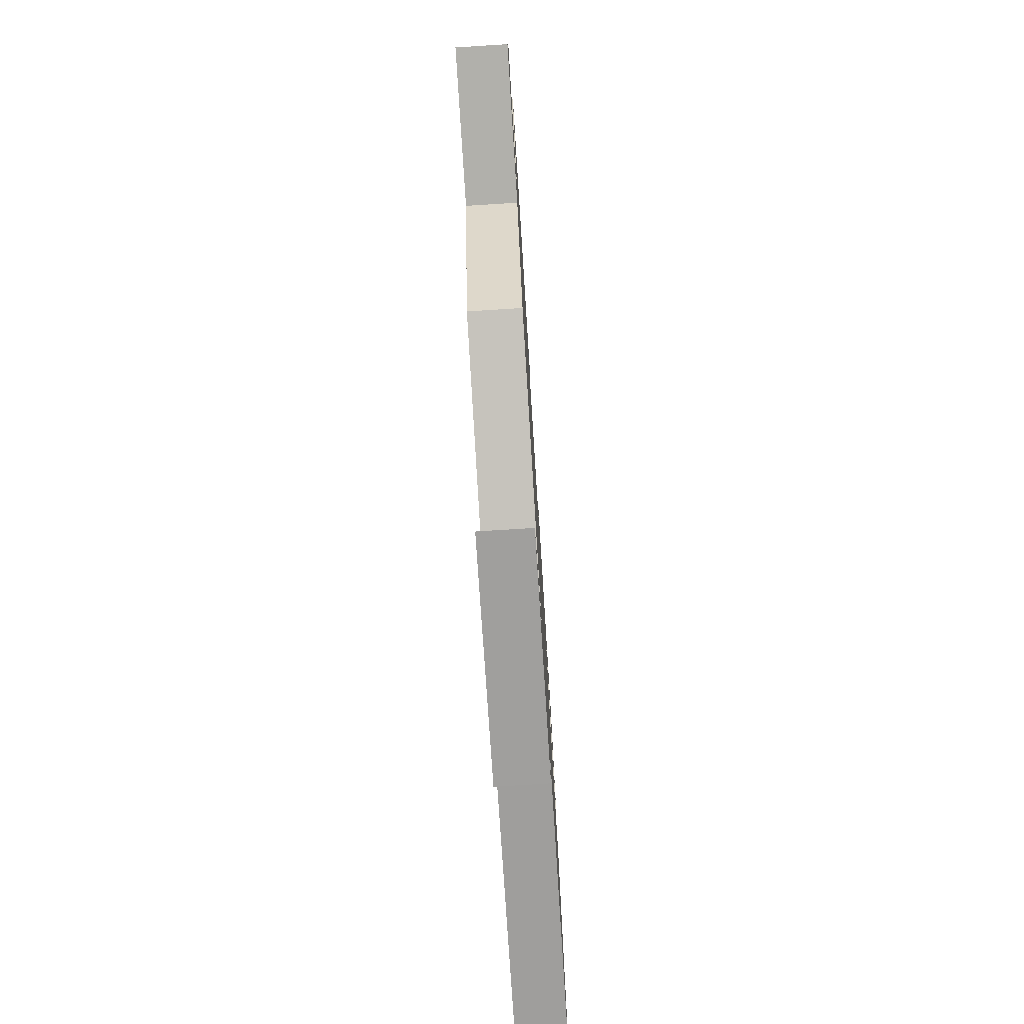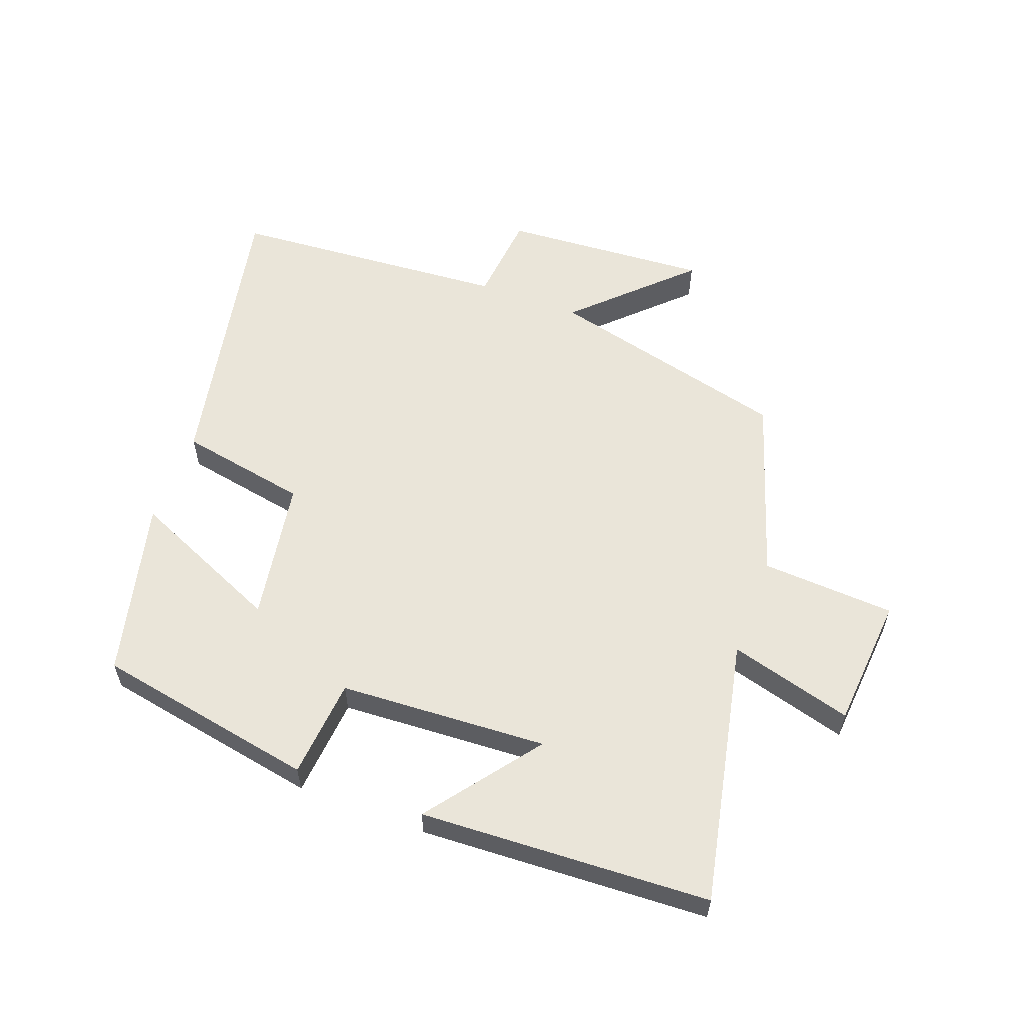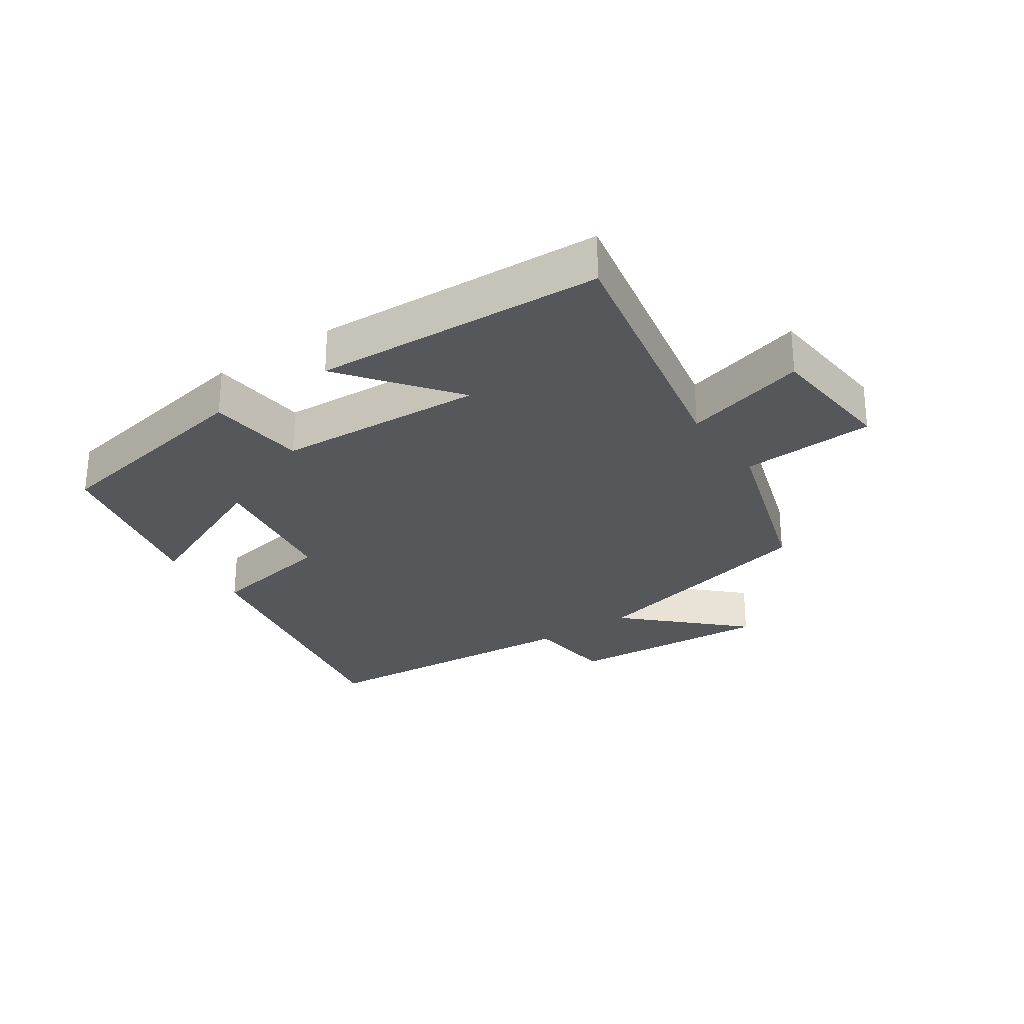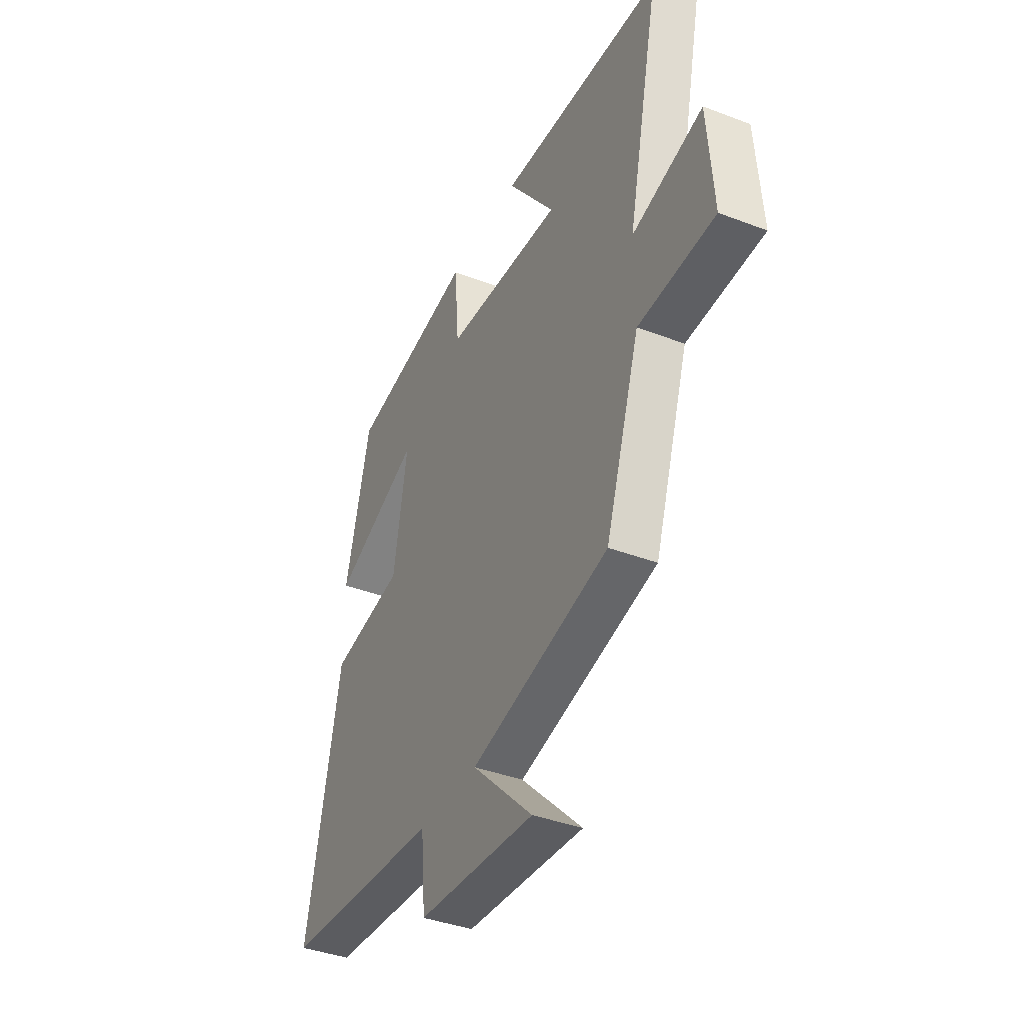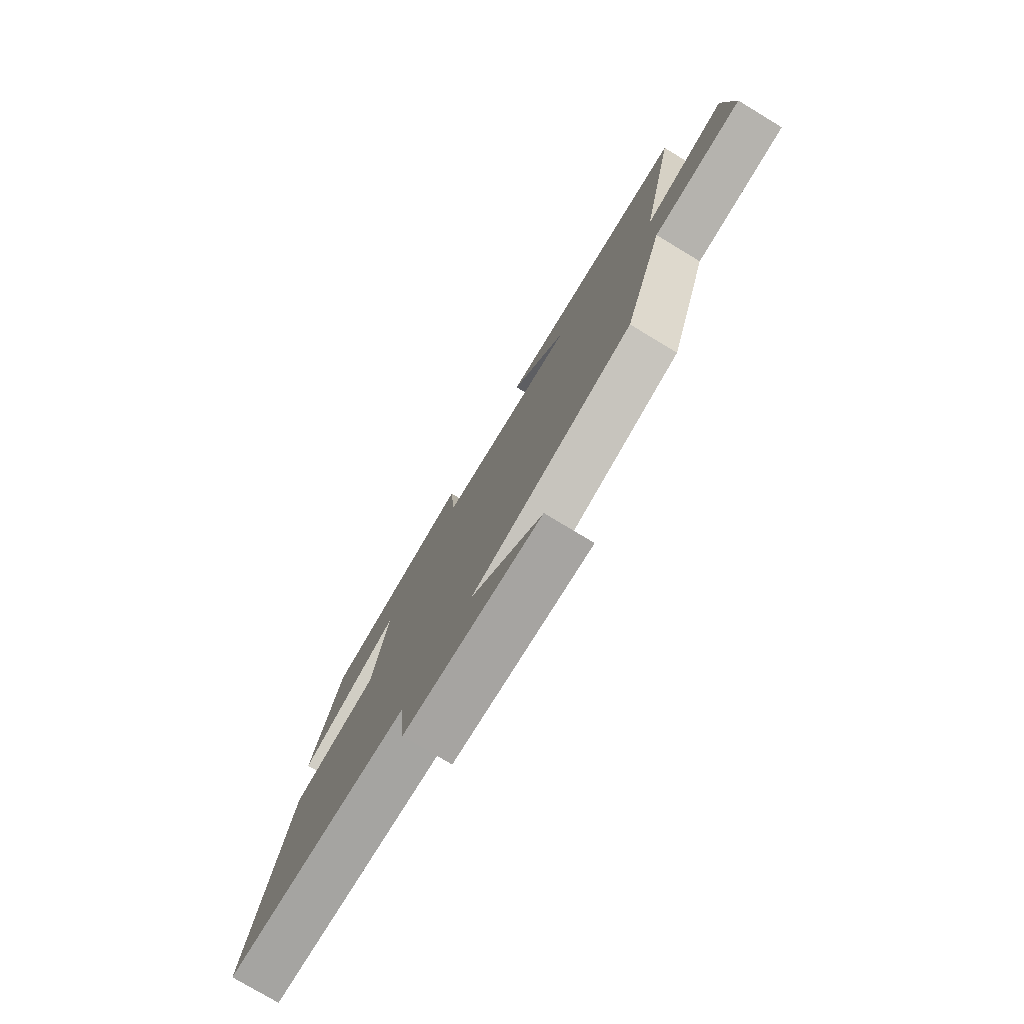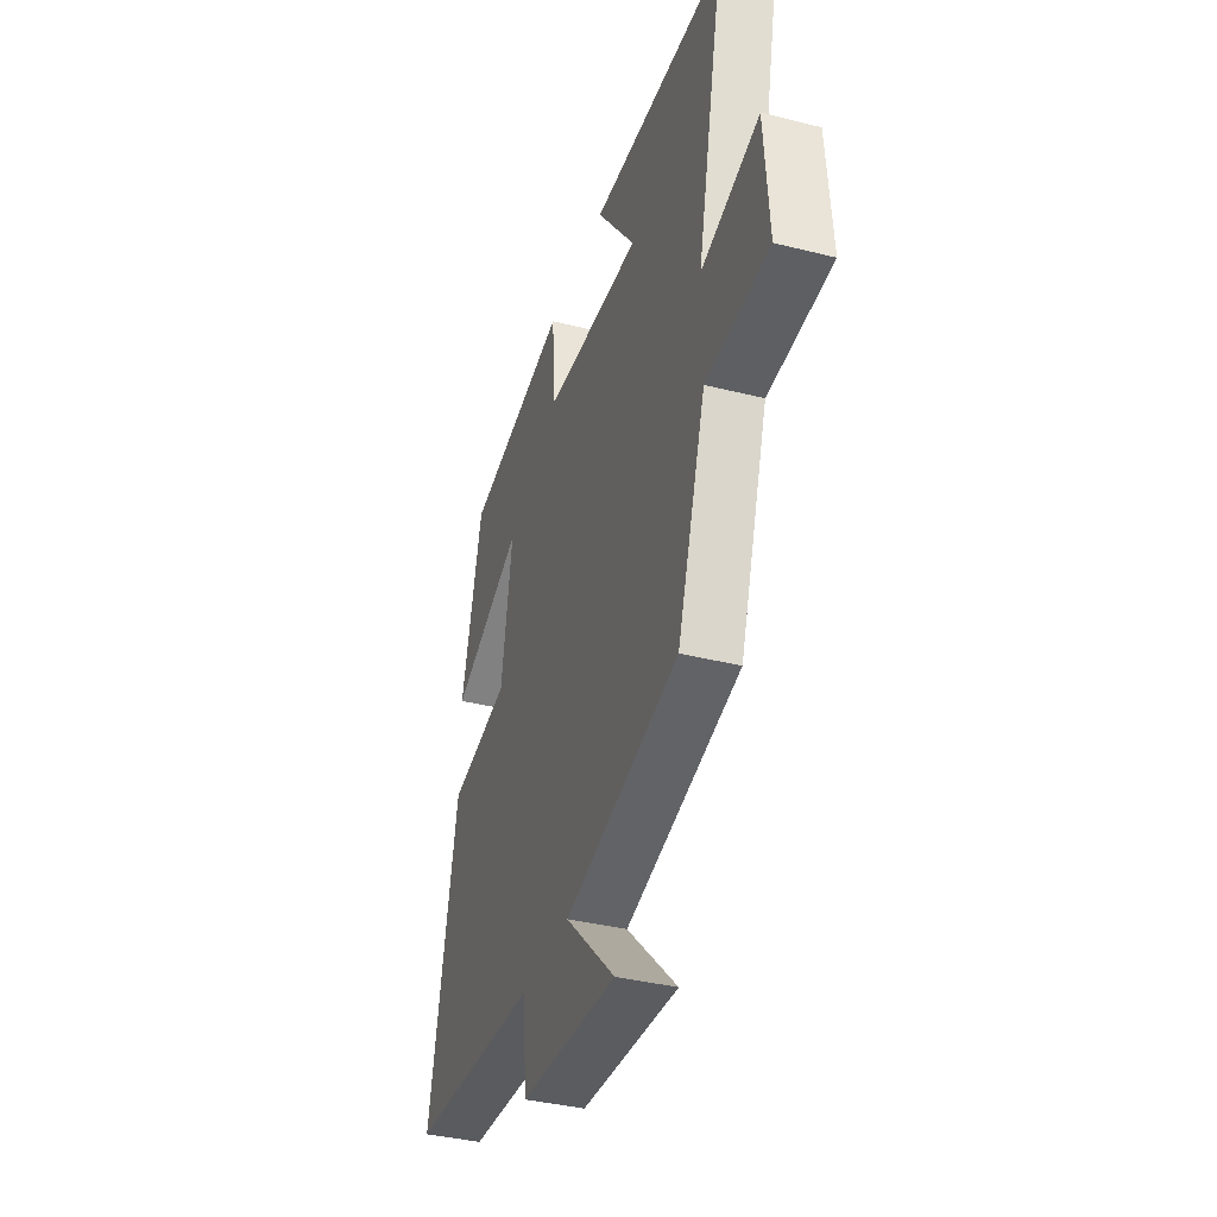
<metadata>
{"format":"obj","ext":"obj","renderer":"f3d","projection":"perspective","resolution":1024,"background":"white","views":[{"elev":-75.5,"azim":93.6,"up":"+Z"},{"elev":57.9,"azim":20.8,"up":"+Y"},{"elev":-27.2,"azim":34.9,"up":"+Y"},{"elev":-39.0,"azim":64.4,"up":"+Z"},{"elev":-77.4,"azim":58.9,"up":"+Z"},{"elev":-37.7,"azim":72.2,"up":"+Z"}]}
</metadata>
<code>
v -0.43 0.07 0.437
v -0.079 0.07 0.5
v -0.066 0.07 0.342
v 0.264 0.07 0.322
v 0.131 0.07 0.5
v 0.591 0.07 0.475
v 0.5 0.07 0.052
v 0.696 0.07 0.105
v 0.712 0.07 -0.105
v 0.5 0.07 -0.116
v 0.404 0.07 -0.406
v 0.017 0.07 -0.5
v 0.188 0.07 -0.669
v -0.14 0.07 -0.645
v -0.153 0.07 -0.5
v -0.596 0.07 -0.465
v -0.5 0.07 -0.003
v -0.295 0.07 0.034
v -0.257 0.07 0.26
v -0.5 0.07 0.155
v -0.43 0 0.437
v -0.079 0 0.5
v -0.066 0 0.342
v 0.264 0 0.322
v 0.131 0 0.5
v 0.591 0 0.475
v 0.5 0 0.052
v 0.696 0 0.105
v 0.712 0 -0.105
v 0.5 0 -0.116
v 0.404 0 -0.406
v 0.017 0 -0.5
v 0.188 0 -0.669
v -0.14 0 -0.645
v -0.153 0 -0.5
v -0.596 0 -0.465
v -0.5 0 -0.003
v -0.295 0 0.034
v -0.257 0 0.26
v -0.5 0 0.155
f 19 20 1 2
f 18 19 2 3
f 15 16 17 18
f 15 18 3 4
f 12 13 14 15
f 10 11 12 15
f 10 15 4
f 7 8 9 10
f 7 10 4
f 4 5 6 7
f 22 21 40 39
f 23 22 39 38
f 38 37 36 35
f 24 23 38 35
f 35 34 33 32
f 35 32 31 30
f 24 35 30
f 30 29 28 27
f 24 30 27
f 27 26 25 24
f 1 21 22 2
f 2 22 23 3
f 3 23 24 4
f 4 24 25 5
f 5 25 26 6
f 6 26 27 7
f 7 27 28 8
f 8 28 29 9
f 9 29 30 10
f 10 30 31 11
f 11 31 32 12
f 12 32 33 13
f 13 33 34 14
f 14 34 35 15
f 15 35 36 16
f 16 36 37 17
f 17 37 38 18
f 18 38 39 19
f 19 39 40 20
f 20 40 21 1

</code>
